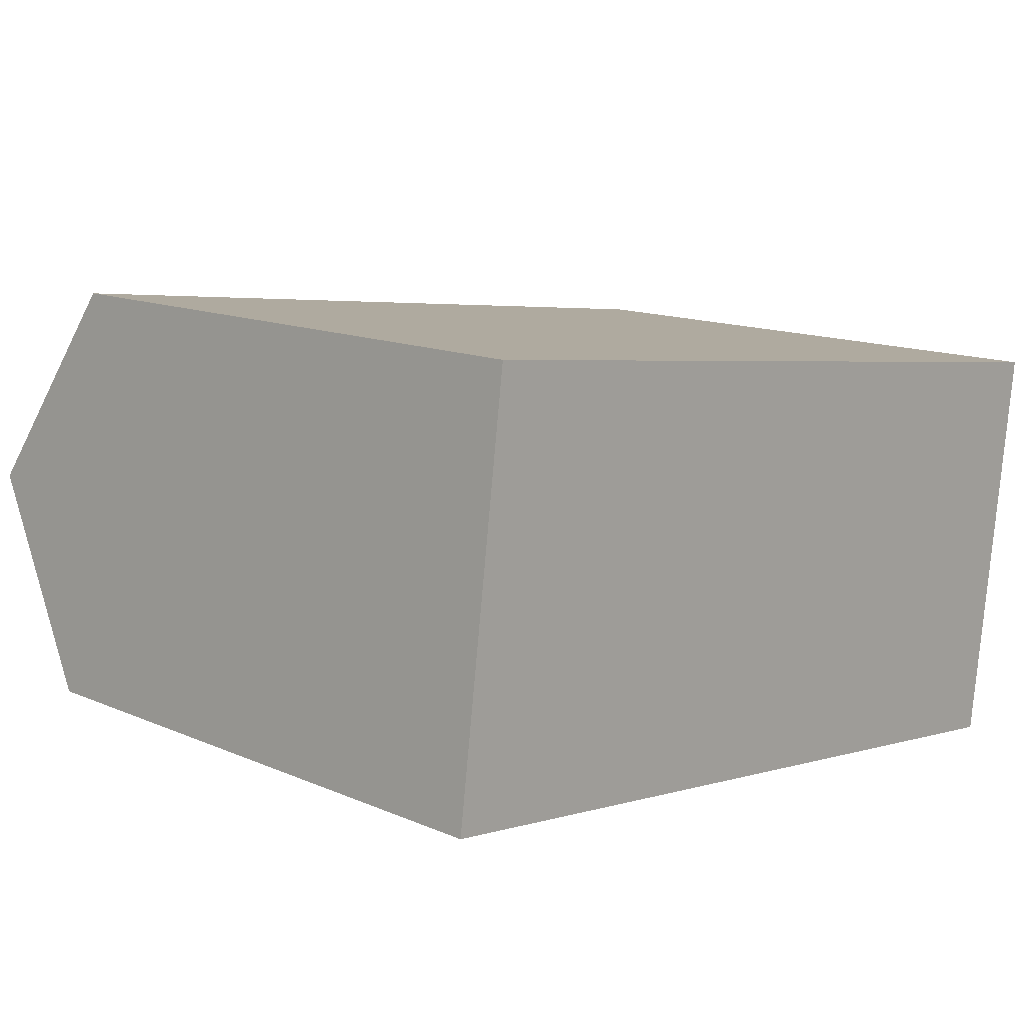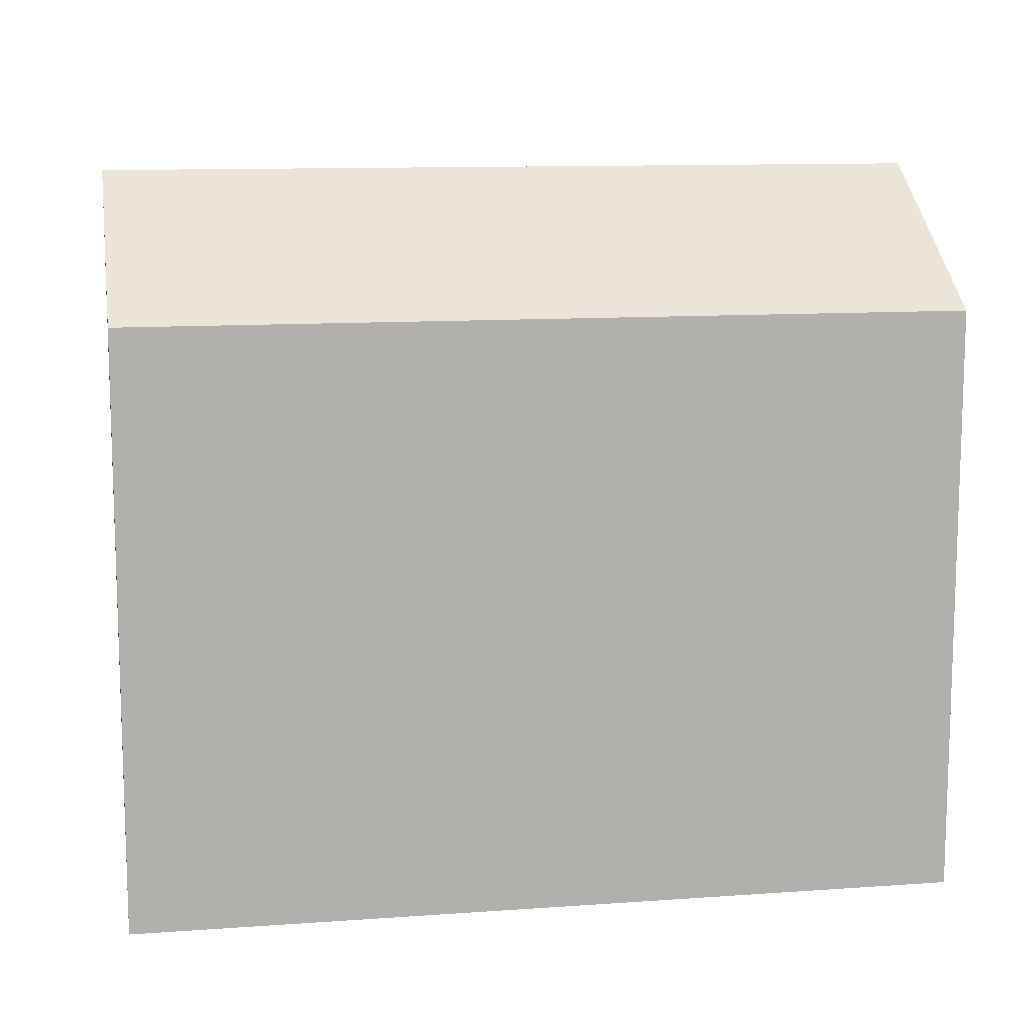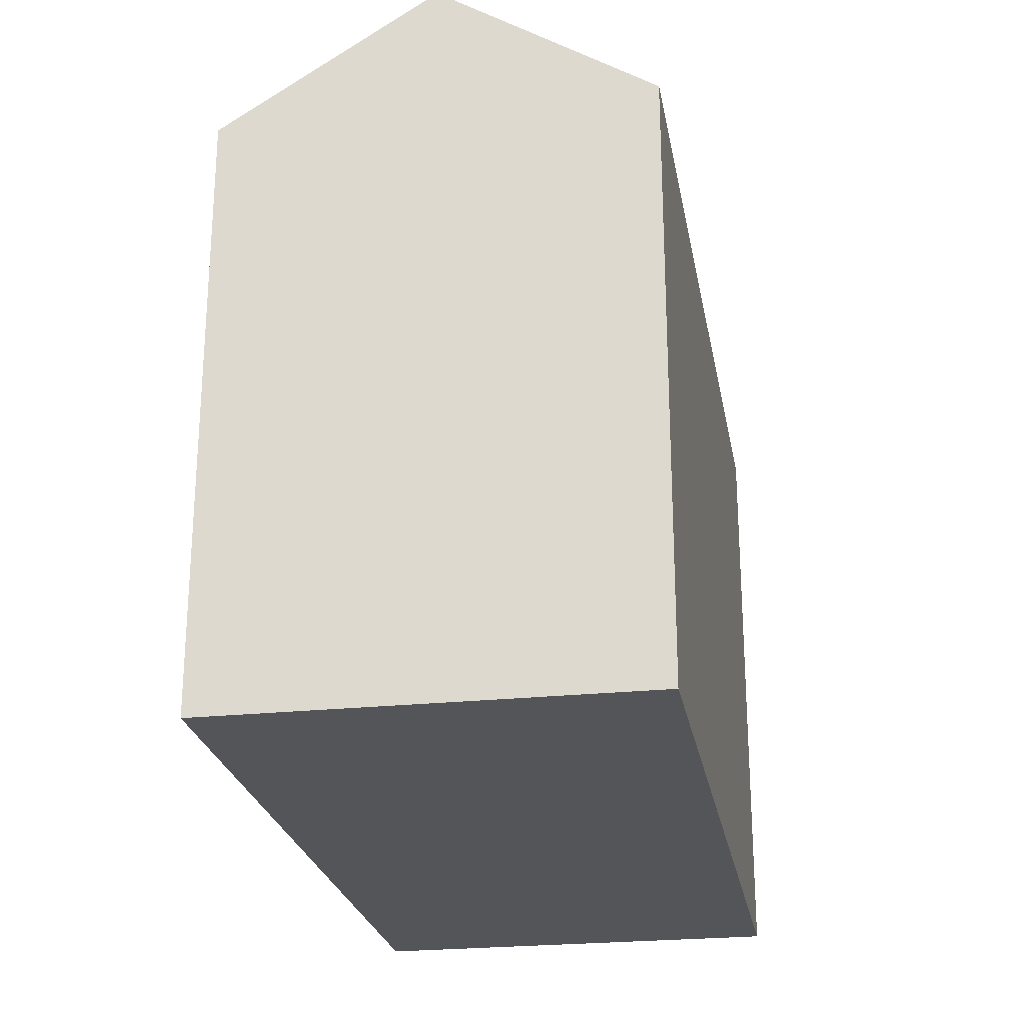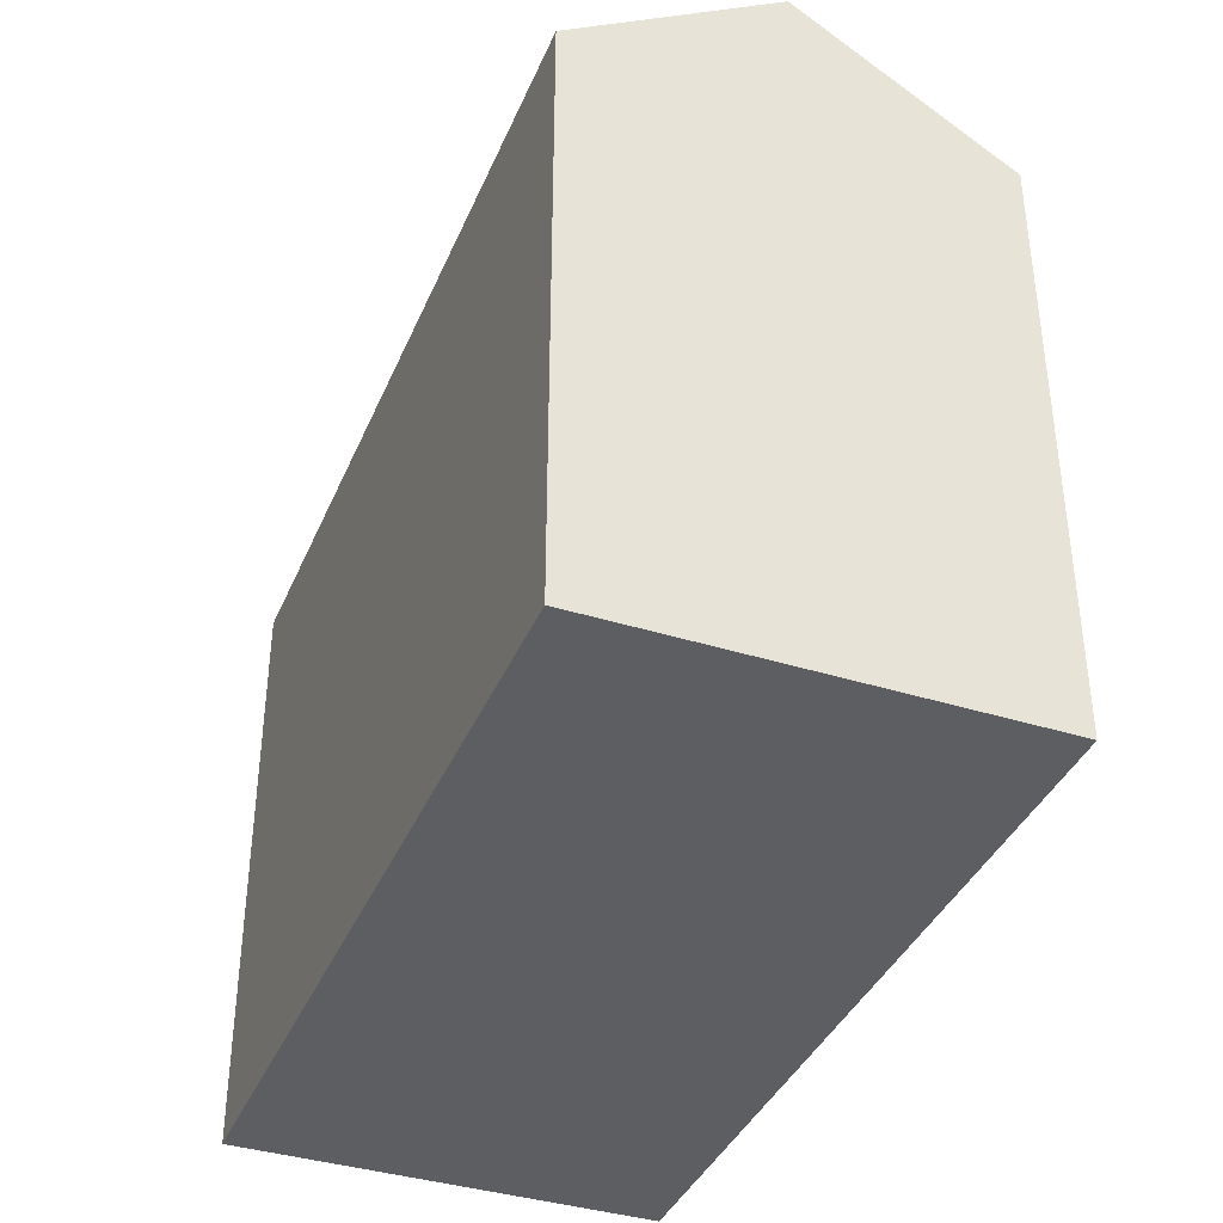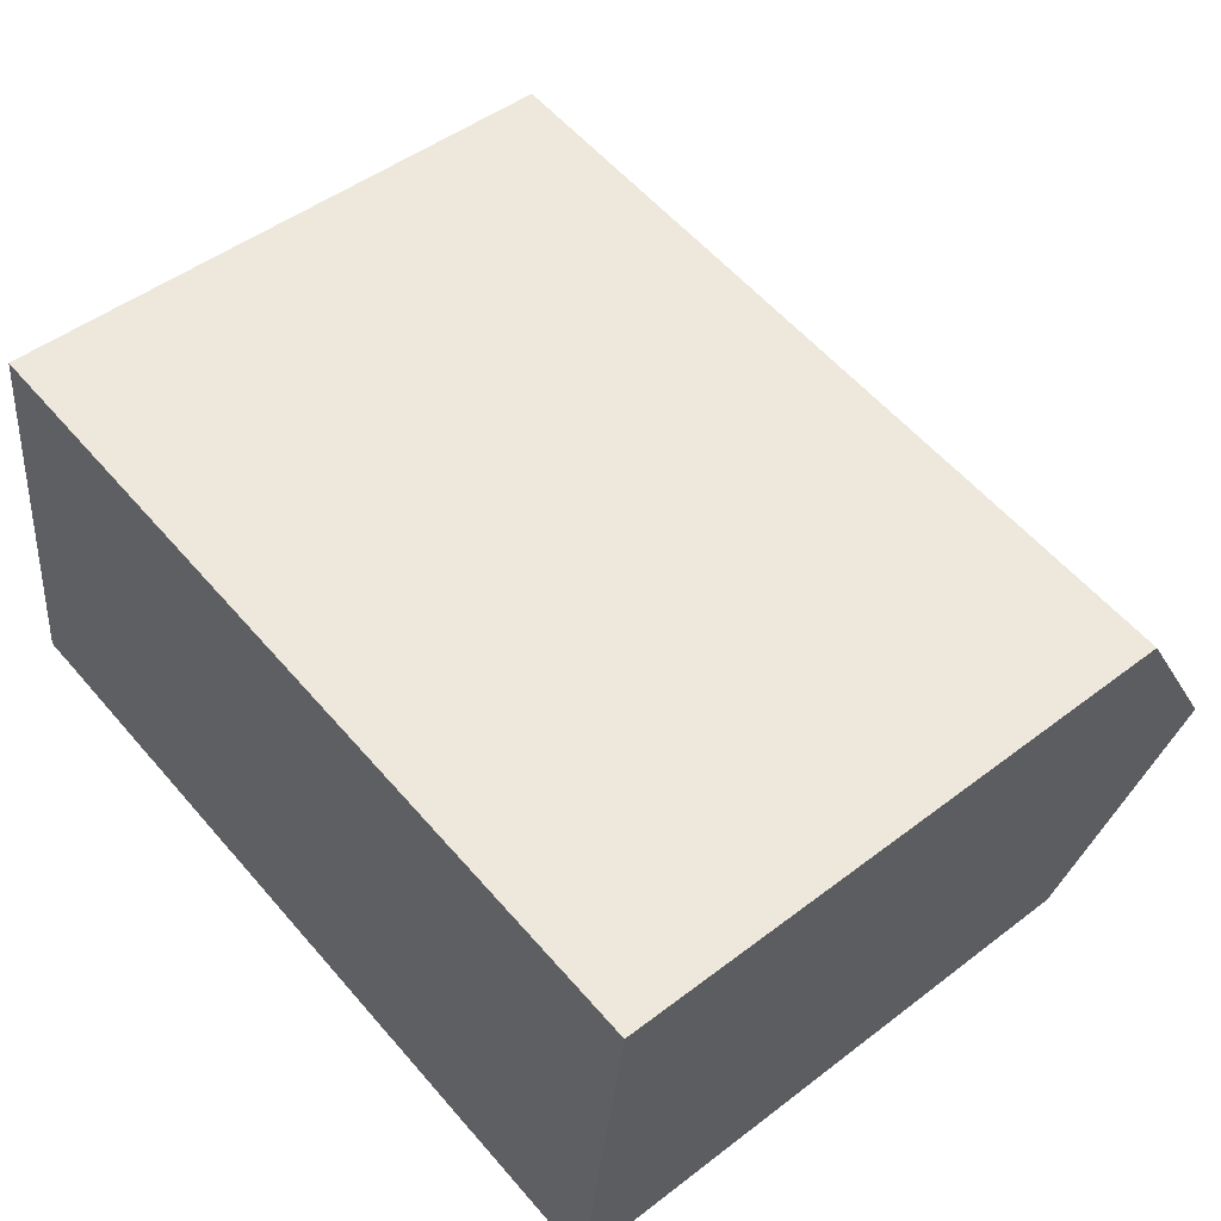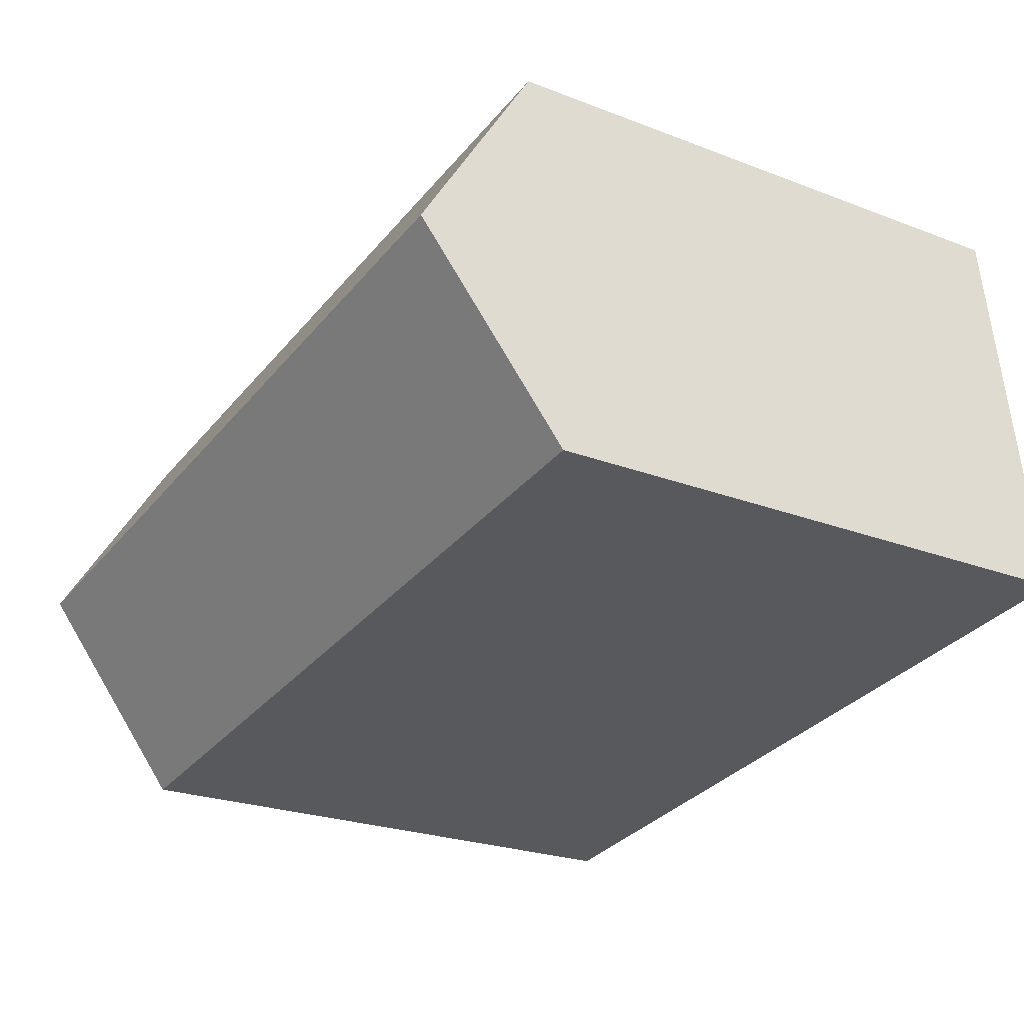
<metadata>
{"format":"obj","ext":"obj","renderer":"f3d","projection":"perspective","resolution":1024,"background":"white","views":[{"elev":13.6,"azim":-45.9,"up":"+Z"},{"elev":11.4,"azim":-2.8,"up":"+Y"},{"elev":-24.6,"azim":107.1,"up":"+Y"},{"elev":-38.4,"azim":75.7,"up":"+Y"},{"elev":48.1,"azim":49.4,"up":"+Z"},{"elev":-23.8,"azim":-122.8,"up":"+Z"}]}
</metadata>
<code>
v  23.39 16.79 -2.917
v  0.7621 20.57 5.943
v  24.15 20.57 3.027
v  0.0003587 16.79 -0.0005319
v  1.524 16.79 11.89
v  24.91 16.79 8.97
v  23.39 1.786e-16 -2.916
v  1.523 -7.278e-16 11.89
v  0 0 0
v  24.91 -5.493e-16 8.971
g defaultobject
f 1 2 3
f 2 1 4
f 3 5 6
f 5 3 2
f 7 8 9
f 8 7 10
f 5 9 8
f 9 5 4
f 4 5 2
f 4 7 9
f 7 4 1
f 1 10 7
f 10 1 6
f 6 1 3
f 10 5 8
f 5 10 6

</code>
